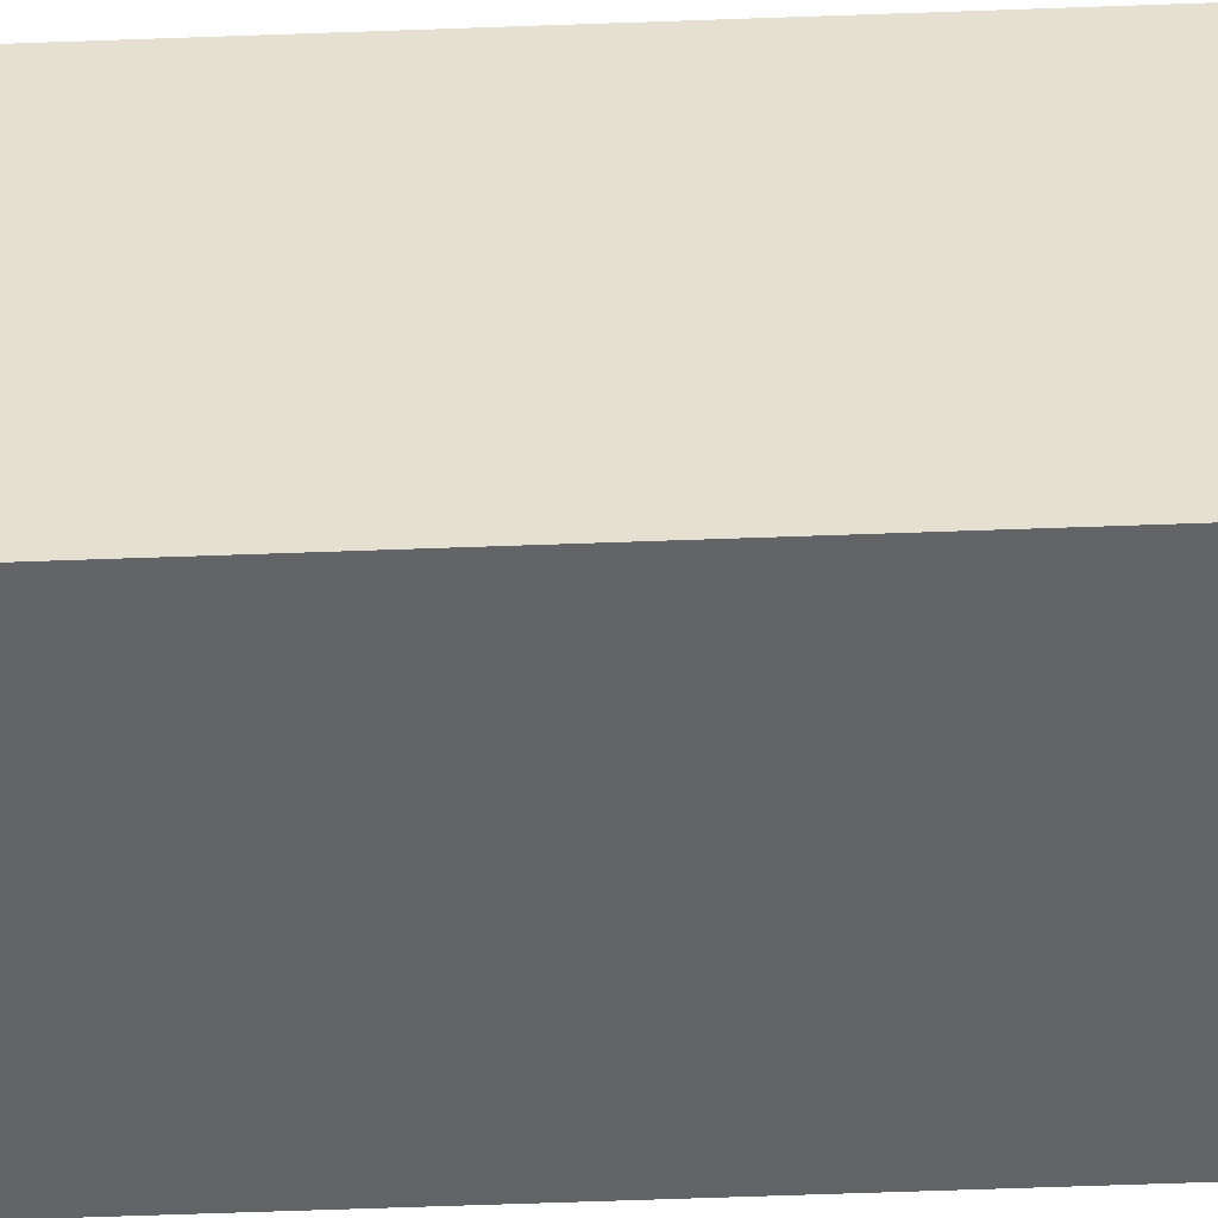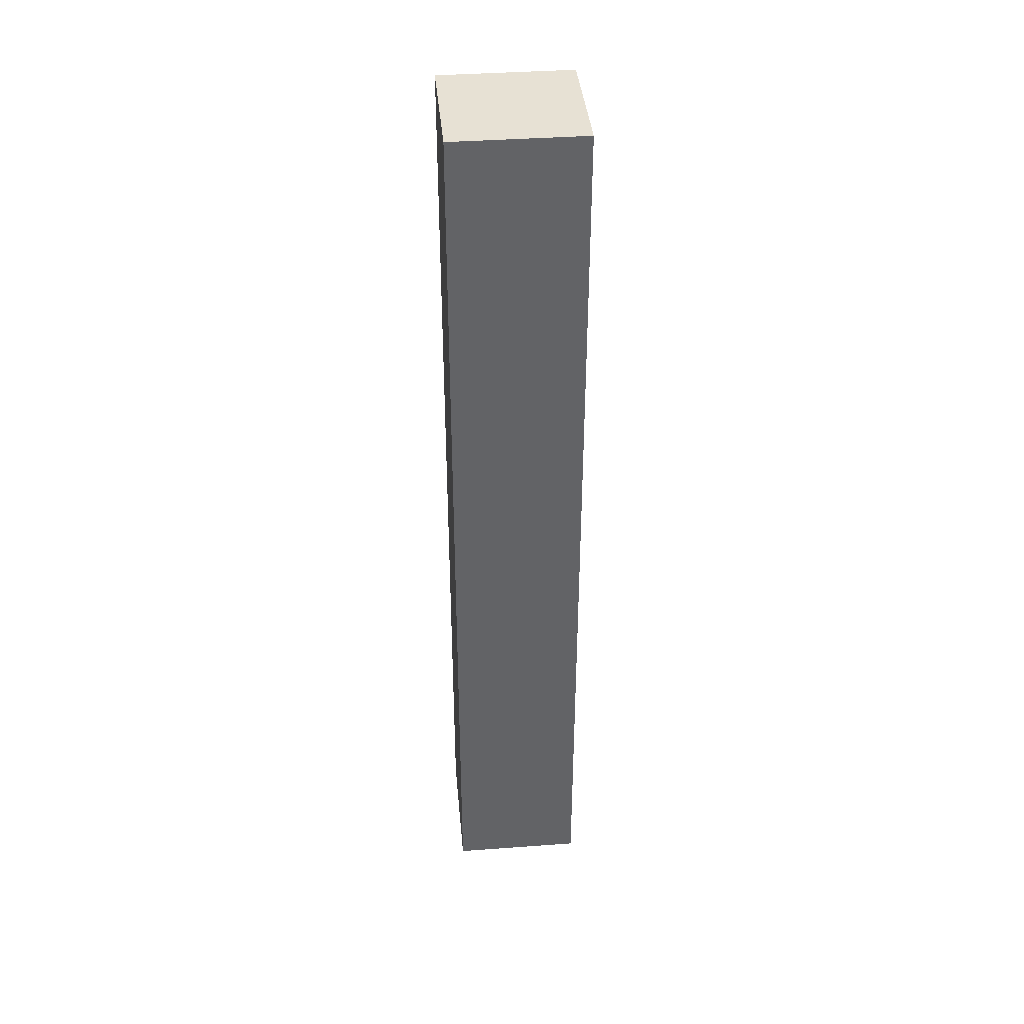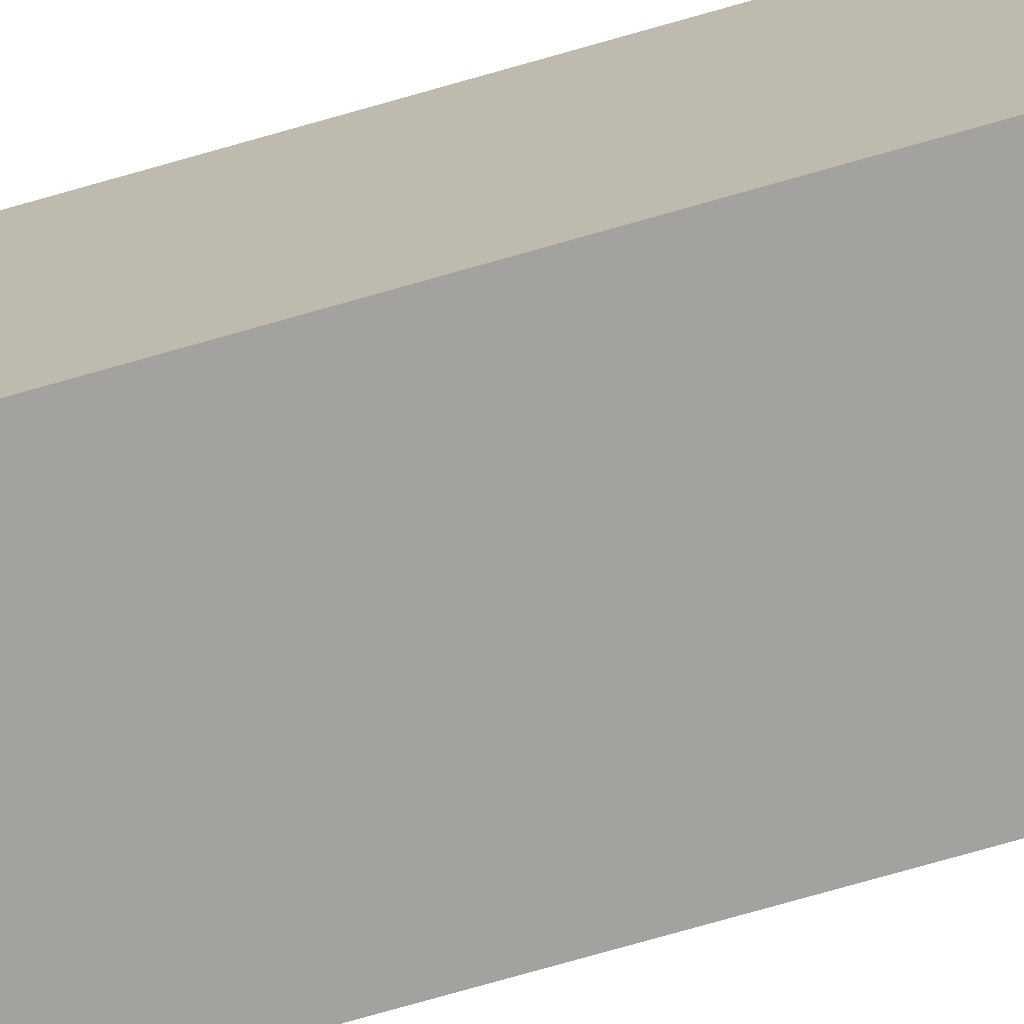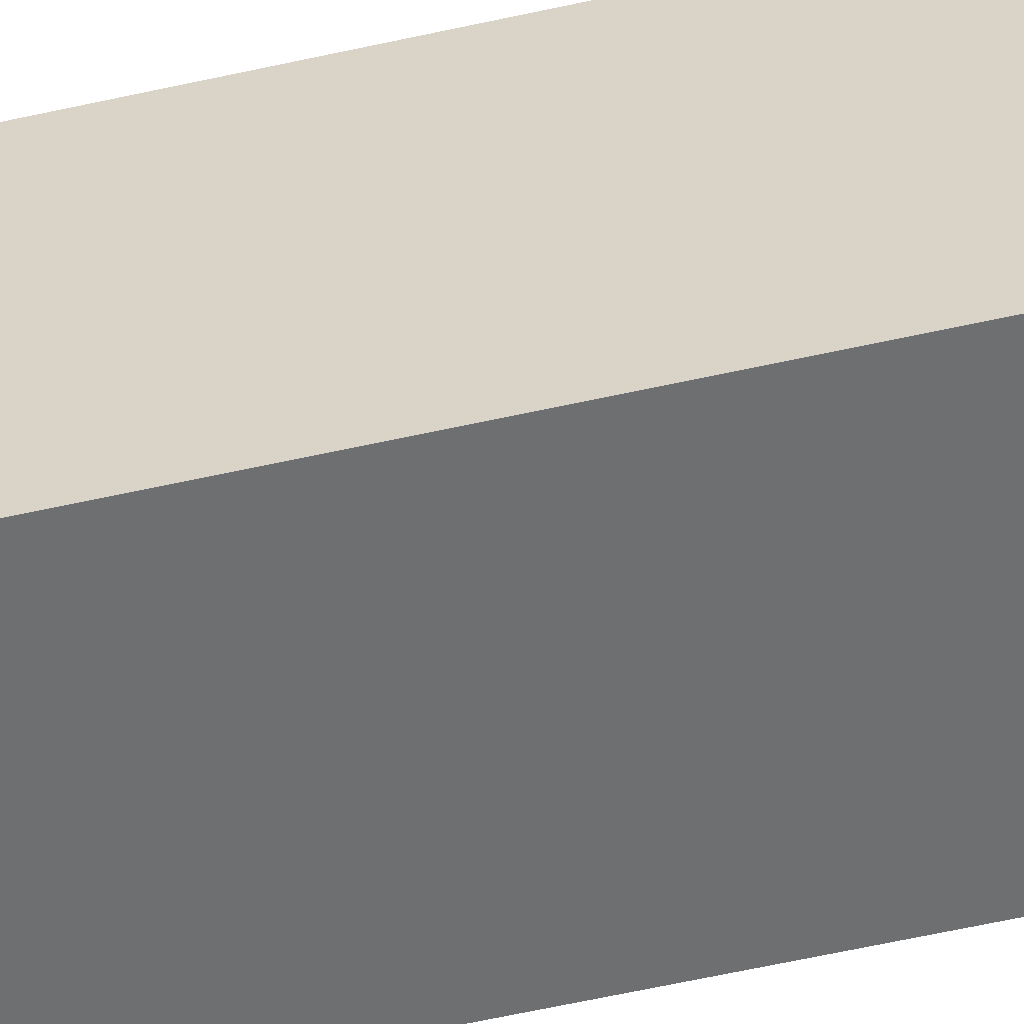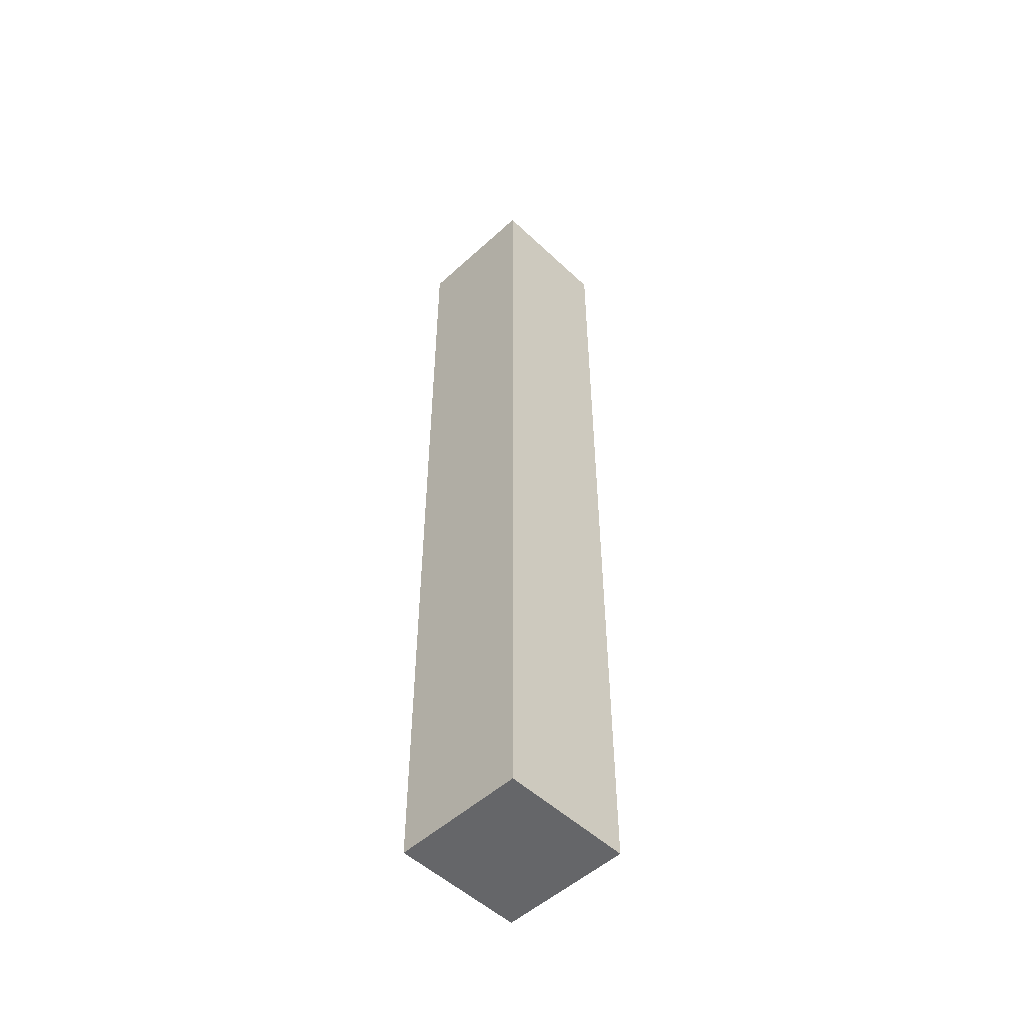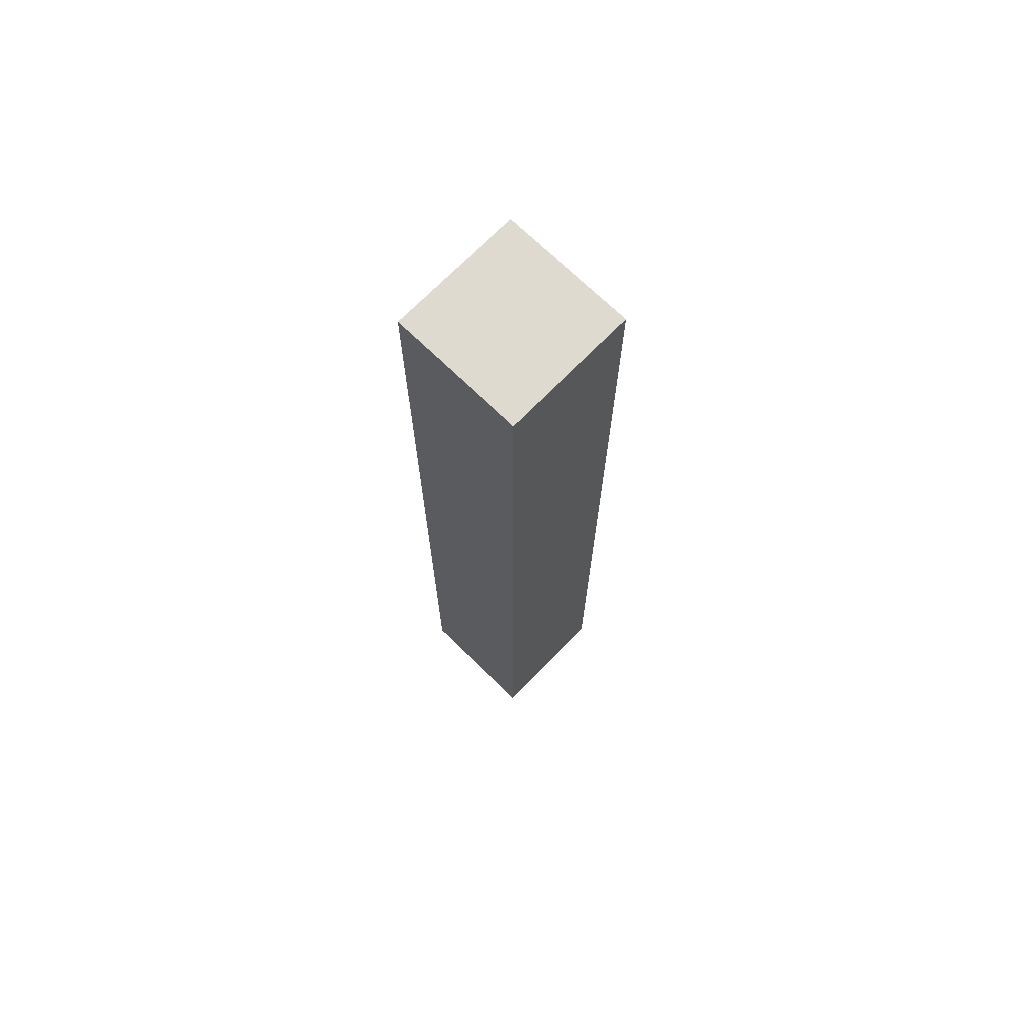
<metadata>
{"format":"obj","ext":"obj","renderer":"f3d","projection":"perspective","resolution":1024,"background":"white","views":[{"elev":-51.1,"azim":92.4,"up":"+Z"},{"elev":39.5,"azim":-95.2,"up":"+Y"},{"elev":-72.6,"azim":106.1,"up":"+Z"},{"elev":-54.6,"azim":-76.3,"up":"+Z"},{"elev":-51.9,"azim":-135.4,"up":"+Y"},{"elev":70.8,"azim":44.3,"up":"+Y"}]}
</metadata>
<code>
o /ambf/env/Plate2_Plate2_Cube.005
v -0.08746 -0.6316 -0.08746
v -0.08746 -0.6316 0.08746
v -0.08746 0.6316 0.08746
v -0.08746 0.6316 -0.08746
v 0.08746 0.6316 0.08746
v 0.08746 0.6316 -0.08746
v 0.08746 -0.6316 0.08746
v 0.08746 -0.6316 -0.08746
f 1 2 3 4
f 4 3 5 6
f 6 5 7 8
f 8 7 2 1
f 4 6 8 1
f 5 3 2 7

</code>
